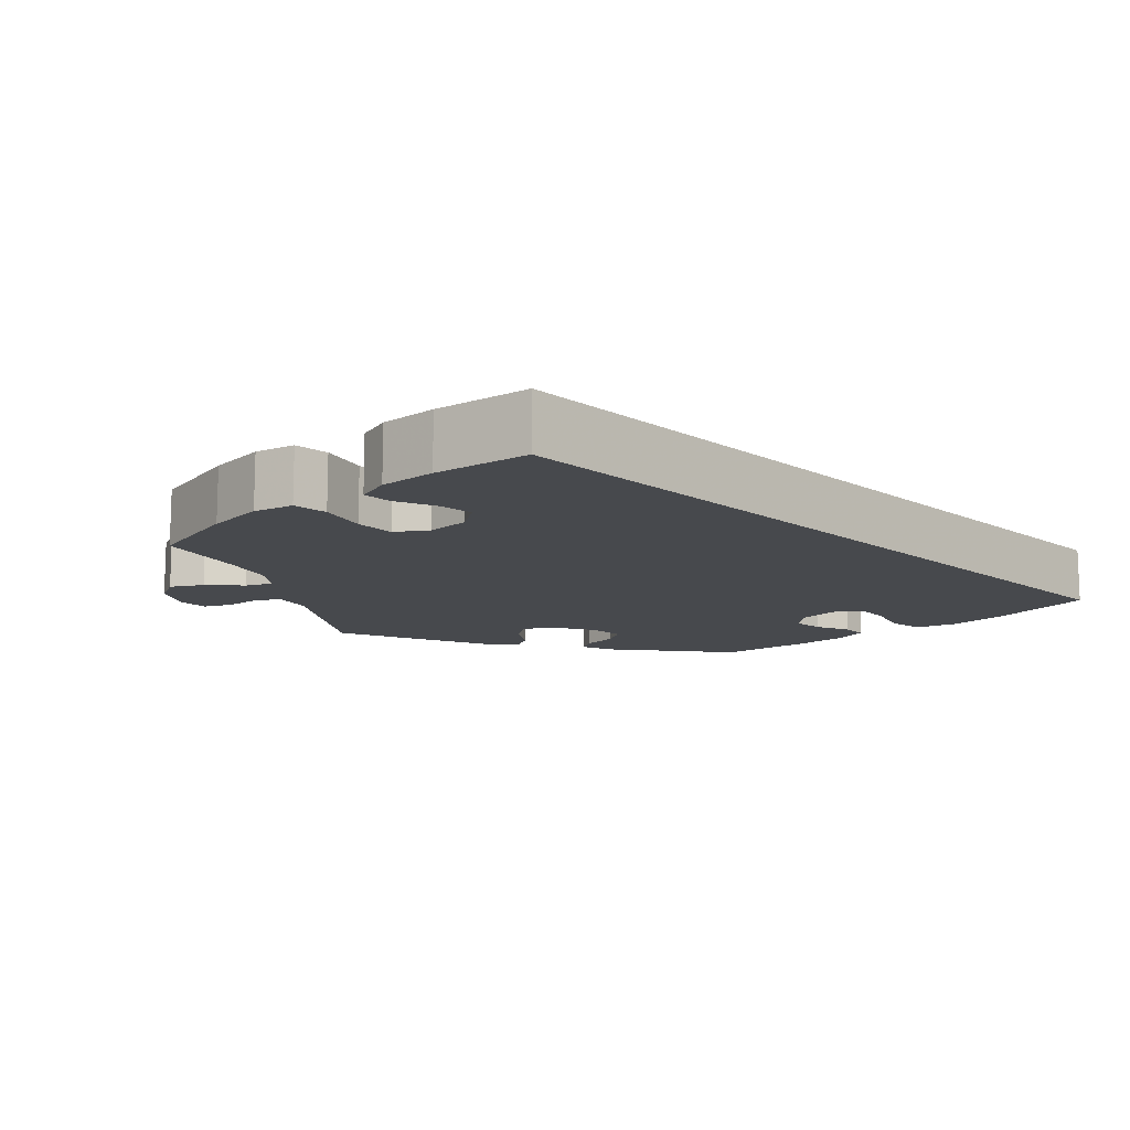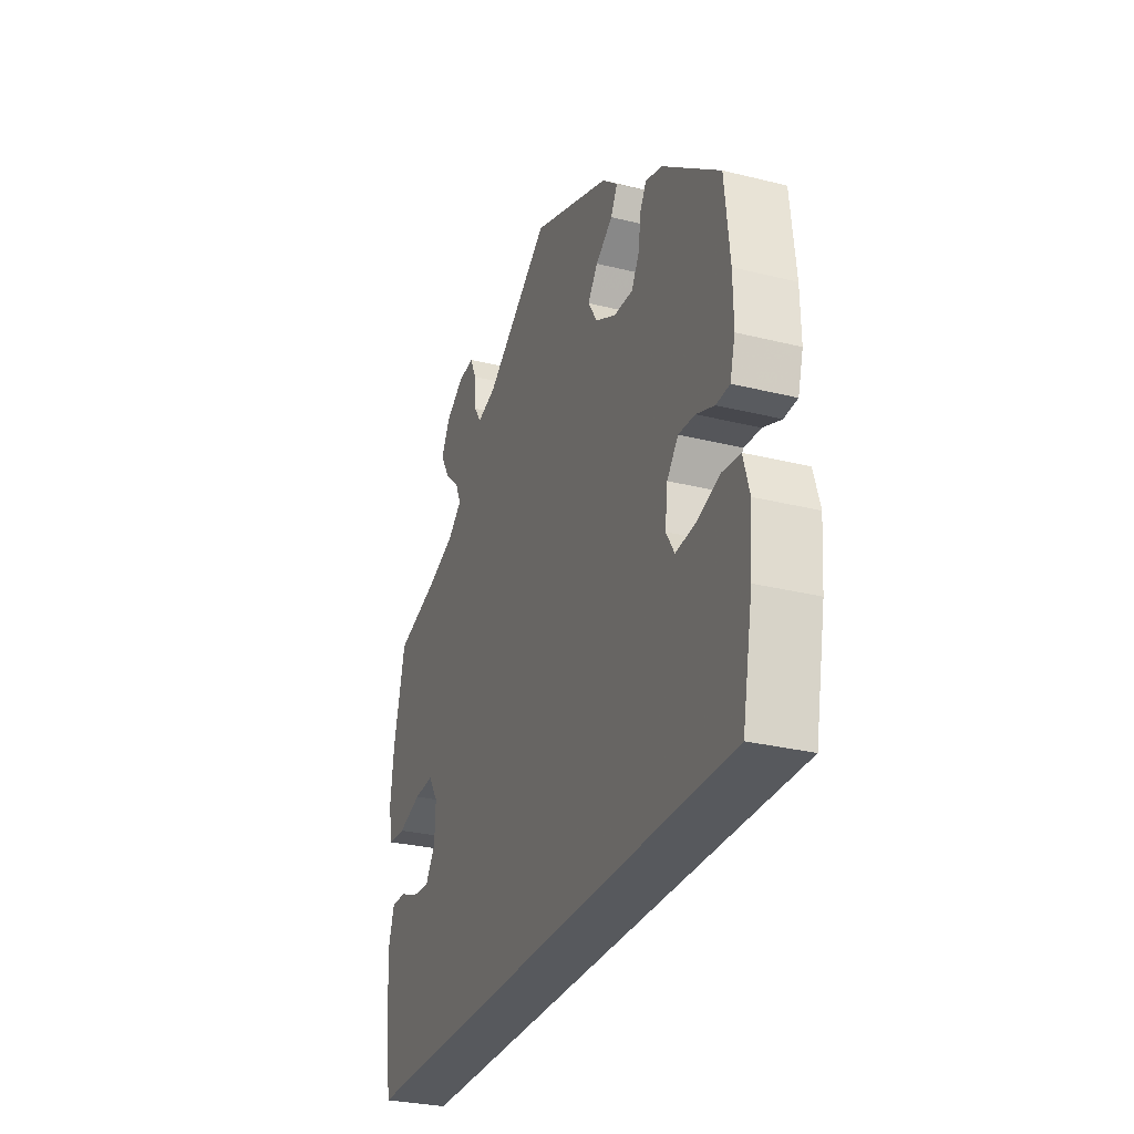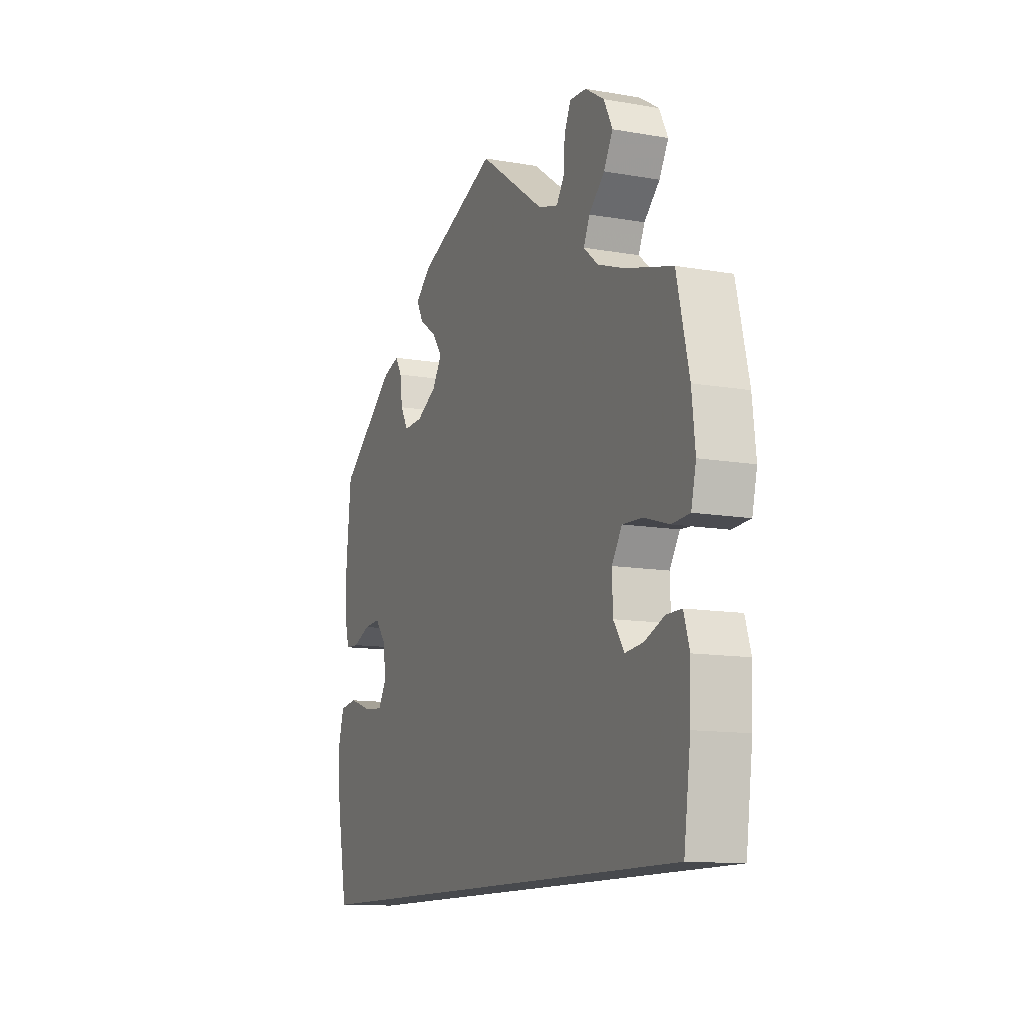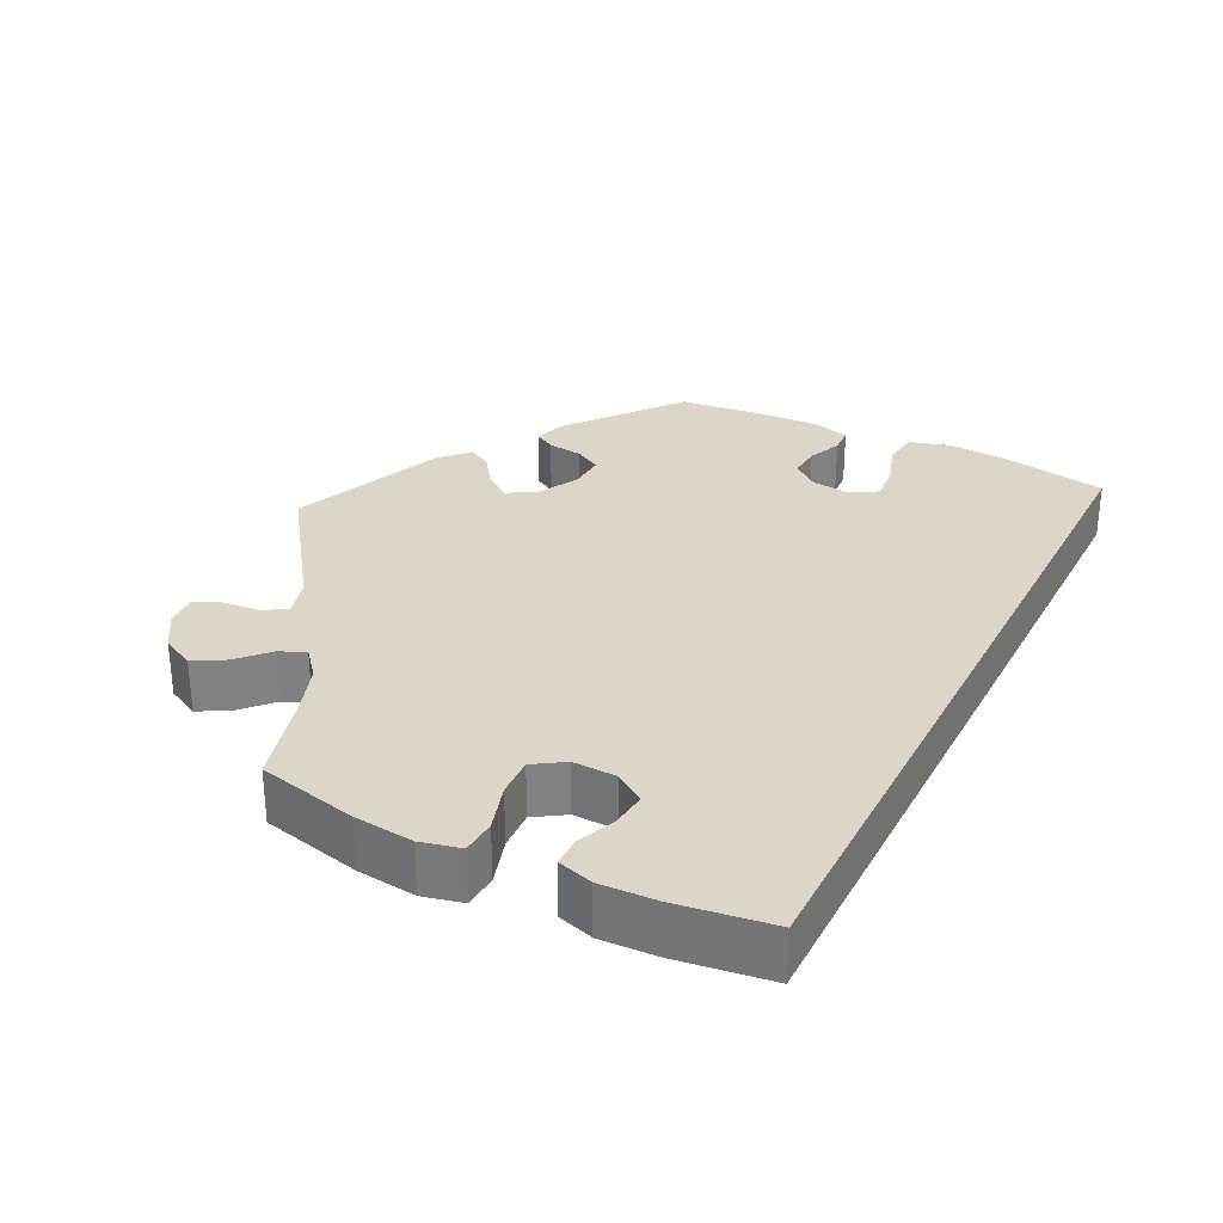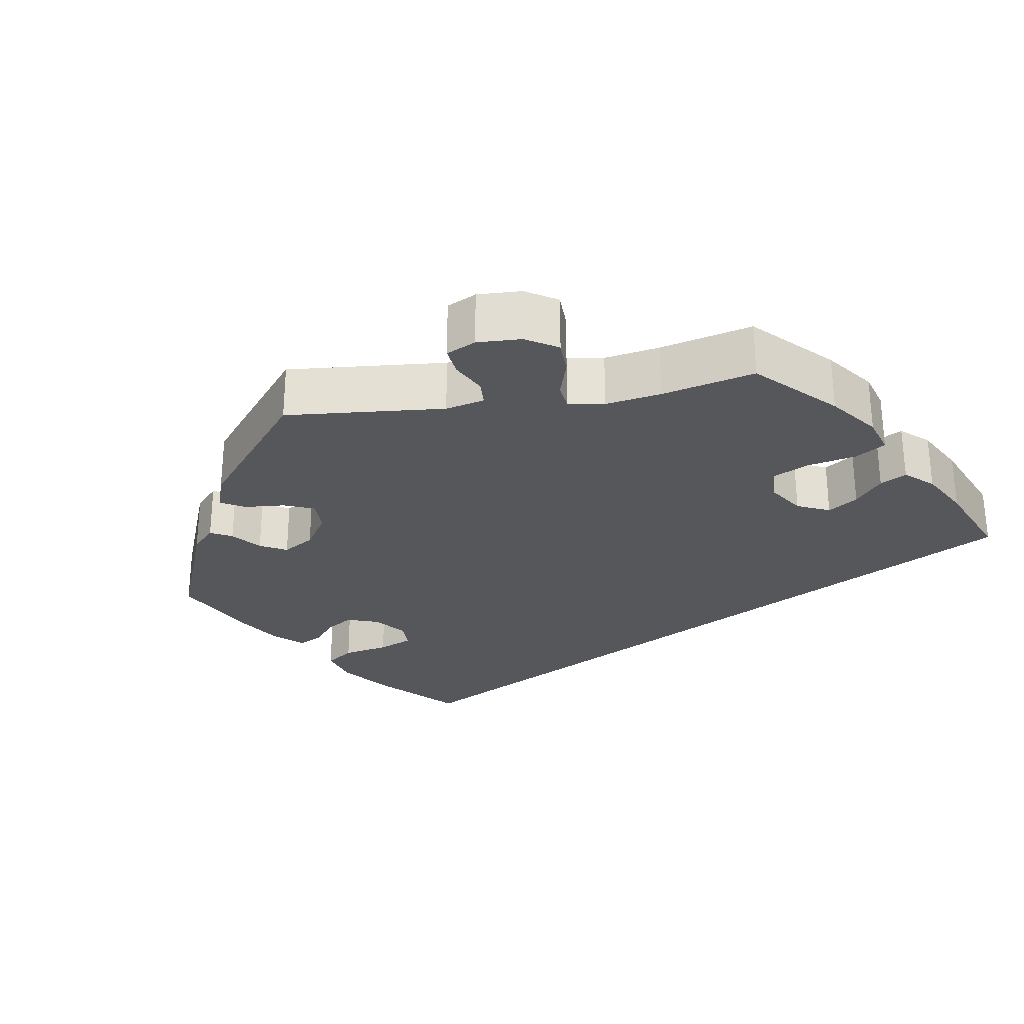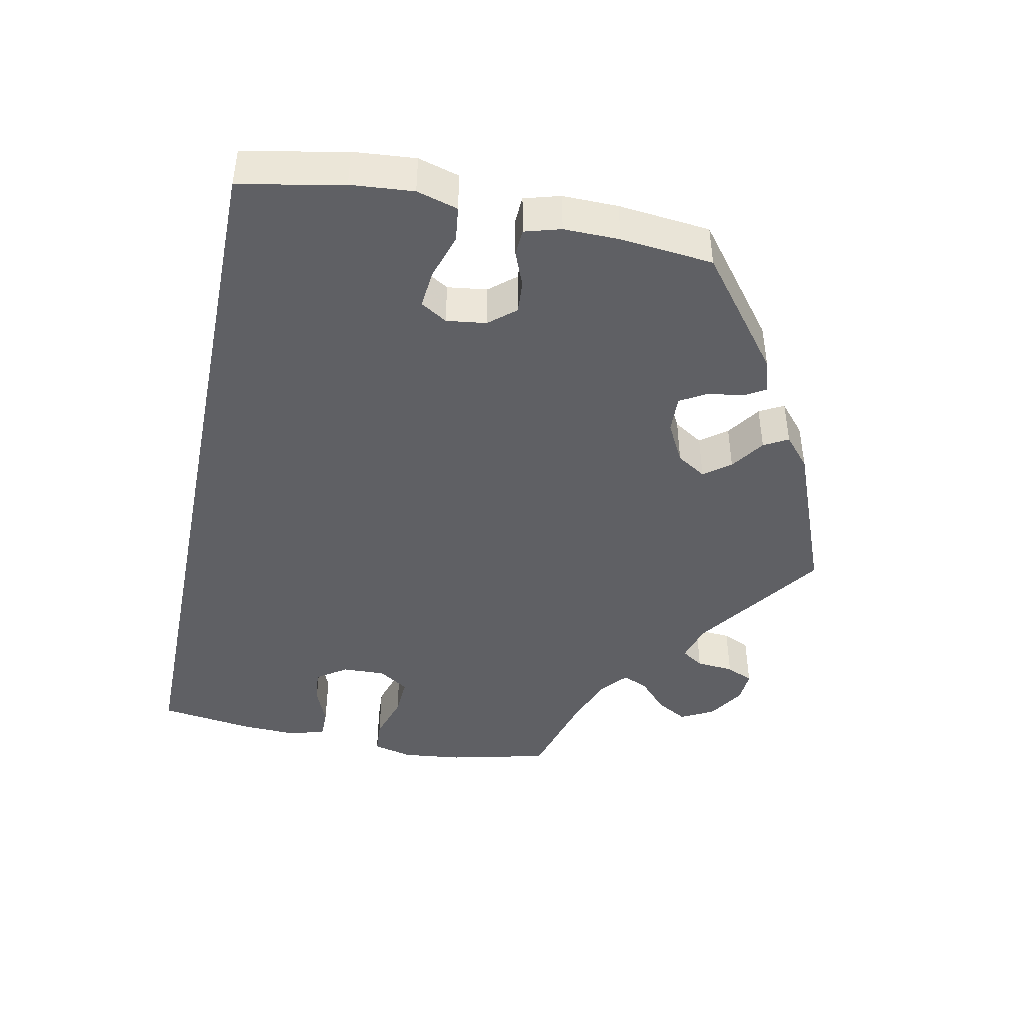
<metadata>
{"format":"obj","ext":"obj","renderer":"f3d","projection":"perspective","resolution":1024,"background":"white","views":[{"elev":-12.0,"azim":133.8,"up":"+Y"},{"elev":-29.4,"azim":-110.1,"up":"+Z"},{"elev":-12.2,"azim":67.6,"up":"+Z"},{"elev":29.7,"azim":116.8,"up":"+Y"},{"elev":-26.6,"azim":40.0,"up":"+Y"},{"elev":-44.1,"azim":-101.5,"up":"+Y"}]}
</metadata>
<code>
v 0.386 0.07 0.518
v -0.537 0.07 -0.31
v 0.343 0.07 0.371
v 0.373 0.07 0.018
v -0.572 0.07 -0.084
v 0.375 0.07 -0.041
v -0.254 0.07 0.501
v -0.446 0.07 -0.042
v -0.409 0.07 0.079
v -0.236 0.07 0.468
v -0.315 0.07 0.365
v -0.372 0.07 -0.011
v -0.508 0.07 -0.022
v 0.569 0.07 0.174
v 0.403 0.07 -0.082
v 0.269 0.07 0.598
v -0.212 0.07 0.537
v 0.176 0.07 0.495
v 0.454 0.07 0.056
v -0.339 0.07 0.443
v 0.363 0.07 0.563
v -0.537 0.07 0.059
v 0.451 0.07 -0.077
v 0.4 0.07 0.059
v 0.248 0.07 0.51
v 0.503 0.07 -0.056
v 0.305 0.07 0.403
v 0.543 0.07 -0.056
v 0.565 0.07 0.039
v -0.565 0.07 -0.169
v -0.243 0.07 0.331
v 0.362 0.07 0.476
v -0.384 0.07 0.429
v 0.252 0.07 0.561
v -0.19 0.07 0.436
v 0 0.07 0.62
v 0.537 0.07 0.31
v 0.228 0.07 0.48
v -0.556 0.07 -0.028
v -0.55 0.07 0.184
v -0.294 0.07 0.329
v -0.501 0.07 0.057
v -0.453 0.07 0.076
v 0.414 0.07 0.345
v 0.578 0.07 0.093
v 0.313 0.07 0.595
v -0.379 0.07 0.043
v -0.537 0.07 0.31
v 0.321 0.07 0.438
v -0.163 0.07 0.4
v 0.537 0.07 -0.31
v -0.394 0.07 -0.047
v -0.551 0.07 0.108
v 0.518 0.07 0.036
v -0.322 0.07 0.414
v 0.558 0.07 -0.104
v -0.188 0.07 0.36
v 0.555 0.07 -0.181
v 0.386 -0 0.518
v -0.537 -0 -0.31
v 0.343 -0 0.371
v 0.373 -0 0.018
v -0.572 -0 -0.084
v 0.375 -0 -0.041
v -0.254 -0 0.501
v -0.446 -0 -0.042
v -0.409 -0 0.079
v -0.236 -0 0.468
v -0.315 -0 0.365
v -0.372 -0 -0.011
v -0.508 -0 -0.022
v 0.569 -0 0.174
v 0.403 -0 -0.082
v 0.269 -0 0.598
v -0.212 -0 0.537
v 0.176 -0 0.495
v 0.454 -0 0.056
v -0.339 -0 0.443
v 0.363 -0 0.563
v -0.537 -0 0.059
v 0.451 -0 -0.077
v 0.4 -0 0.059
v 0.248 -0 0.51
v 0.503 -0 -0.056
v 0.305 -0 0.403
v 0.543 -0 -0.056
v 0.565 -0 0.039
v -0.565 -0 -0.169
v -0.243 -0 0.331
v 0.362 -0 0.476
v -0.384 -0 0.429
v 0.252 -0 0.561
v -0.19 -0 0.436
v 0 -0 0.62
v 0.537 -0 0.31
v 0.228 -0 0.48
v -0.556 -0 -0.028
v -0.55 -0 0.184
v -0.294 -0 0.329
v -0.501 -0 0.057
v -0.453 -0 0.076
v 0.414 -0 0.345
v 0.578 -0 0.093
v 0.313 -0 0.595
v -0.379 -0 0.043
v -0.537 -0 0.31
v 0.321 -0 0.438
v -0.163 -0 0.4
v 0.537 -0 -0.31
v -0.394 -0 -0.047
v -0.551 -0 0.108
v 0.518 -0 0.036
v -0.322 -0 0.414
v 0.558 -0 -0.104
v -0.188 -0 0.36
v 0.555 -0 -0.181
f 23 26 28 56
f 15 23 56 58
f 45 29 54 19
f 45 19 24
f 44 37 14 45
f 3 44 45 24
f 27 3 24 4
f 21 1 32 49
f 21 49 27
f 46 21 27
f 25 34 16 46
f 38 25 46 27
f 18 38 27 4
f 35 10 7 17
f 50 35 17 36
f 57 50 36 18
f 33 20 55 11
f 33 11 41
f 48 33 41
f 40 48 41 31
f 43 42 22 53
f 9 43 53 40
f 5 39 13 8
f 5 8 52
f 30 5 52
f 2 30 52
f 15 58 51 2
f 6 15 2 52
f 4 6 52 12
f 31 57 18 4
f 9 40 31 4
f 47 9 4
f 12 47 4
f 114 86 84 81
f 116 114 81 73
f 77 112 87 103
f 82 77 103
f 103 72 95 102
f 82 103 102 61
f 62 82 61 85
f 107 90 59 79
f 85 107 79
f 85 79 104
f 104 74 92 83
f 85 104 83 96
f 62 85 96 76
f 75 65 68 93
f 94 75 93 108
f 76 94 108 115
f 69 113 78 91
f 99 69 91
f 99 91 106
f 89 99 106 98
f 111 80 100 101
f 98 111 101 67
f 66 71 97 63
f 110 66 63
f 110 63 88
f 110 88 60
f 60 109 116 73
f 110 60 73 64
f 70 110 64 62
f 62 76 115 89
f 62 89 98 67
f 62 67 105
f 62 105 70
f 30 88 63 5
f 5 63 97 39
f 39 97 71 13
f 13 71 66 8
f 8 66 110 52
f 52 110 70 12
f 12 70 105 47
f 47 105 67 9
f 9 67 101 43
f 43 101 100 42
f 42 100 80 22
f 22 80 111 53
f 53 111 98 40
f 40 98 106 48
f 48 106 91 33
f 33 91 78 20
f 20 78 113 55
f 55 113 69 11
f 11 69 99 41
f 41 99 89 31
f 31 89 115 57
f 57 115 108 50
f 50 108 93 35
f 35 93 68 10
f 10 68 65 7
f 7 65 75 17
f 17 75 94 36
f 36 94 76 18
f 18 76 96 38
f 38 96 83 25
f 25 83 92 34
f 34 92 74 16
f 16 74 104 46
f 46 104 79 21
f 21 79 59 1
f 1 59 90 32
f 32 90 107 49
f 49 107 85 27
f 27 85 61 3
f 3 61 102 44
f 44 102 95 37
f 37 95 72 14
f 14 72 103 45
f 45 103 87 29
f 29 87 112 54
f 54 112 77 19
f 19 77 82 24
f 24 82 62 4
f 4 62 64 6
f 6 64 73 15
f 15 73 81 23
f 23 81 84 26
f 26 84 86 28
f 28 86 114 56
f 56 114 116 58
f 58 116 109 51
f 51 109 60 2
f 2 60 88 30

</code>
